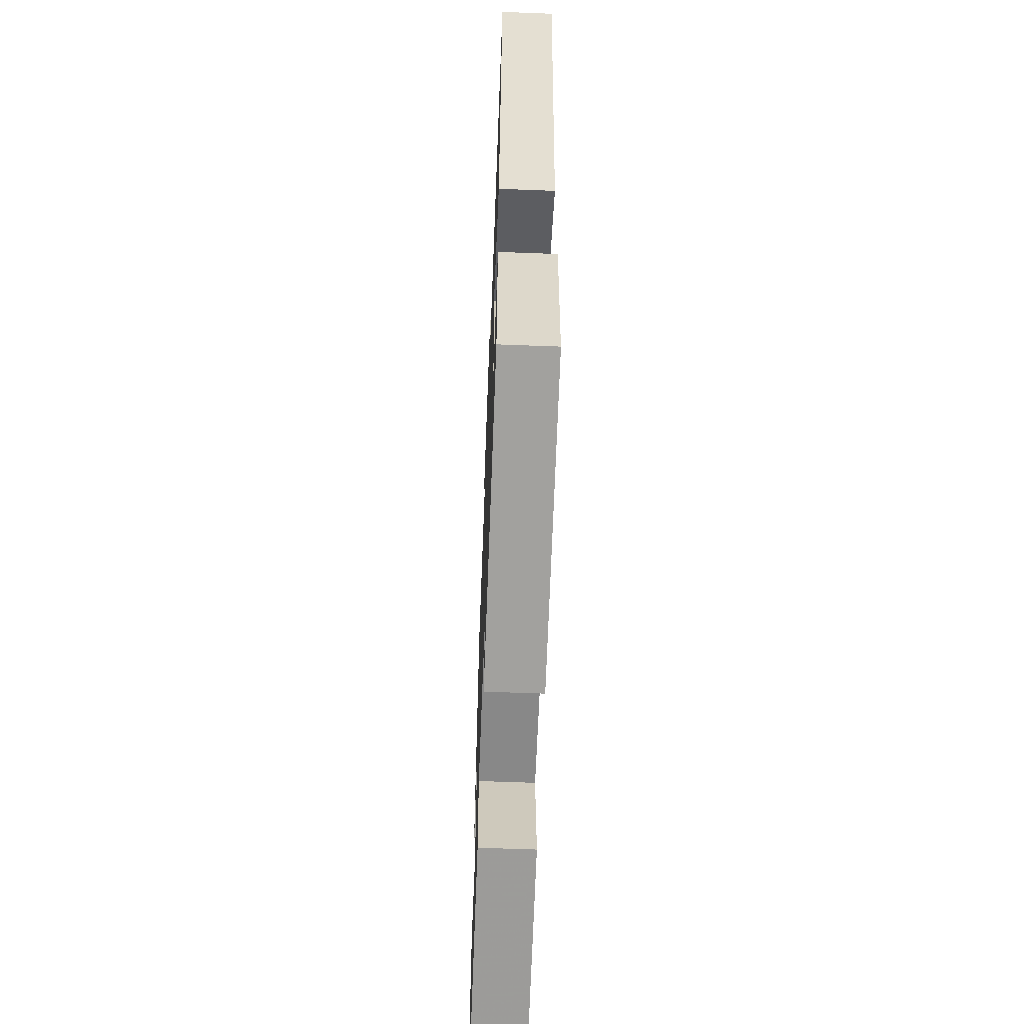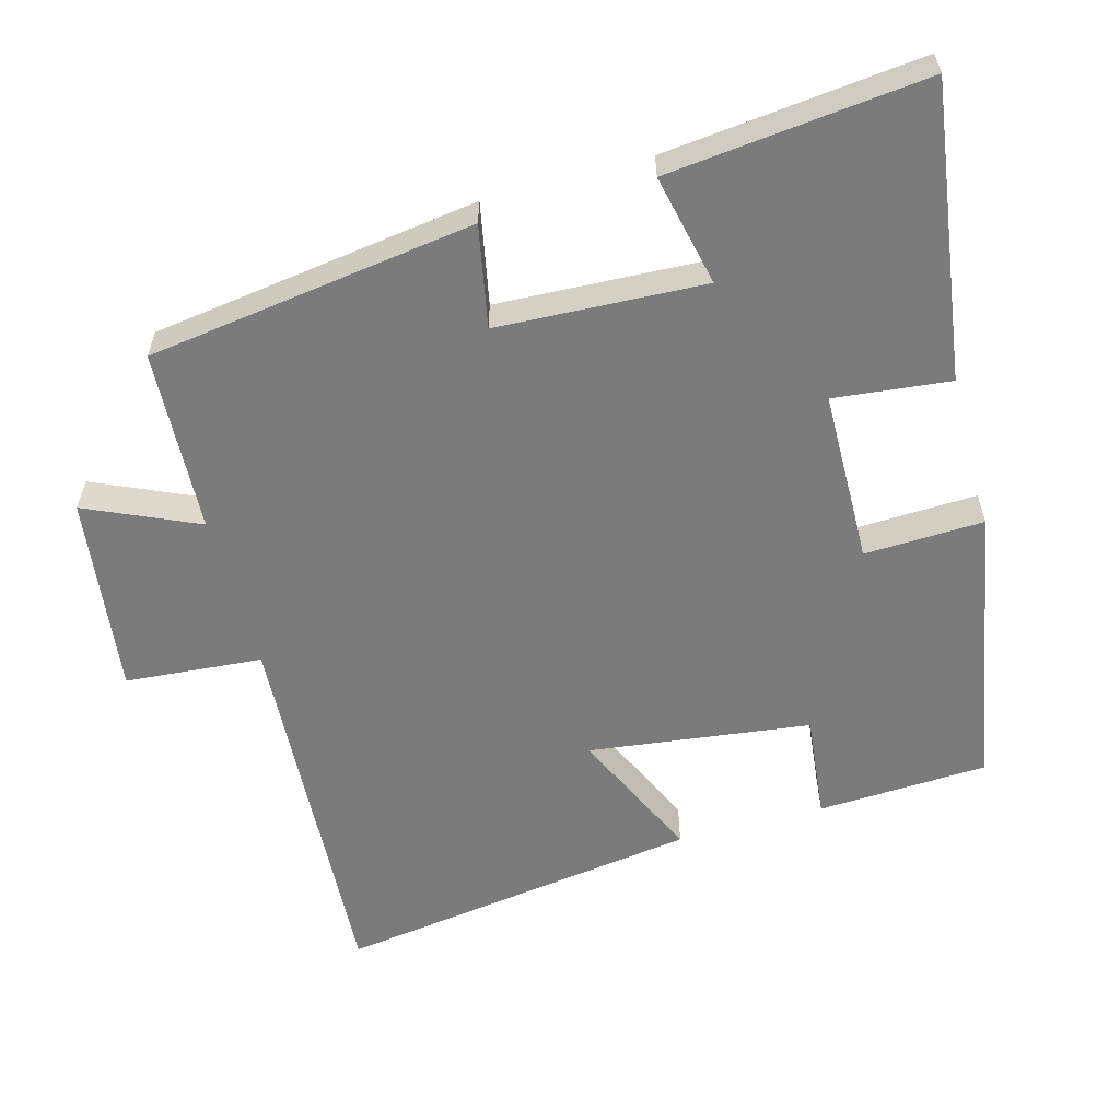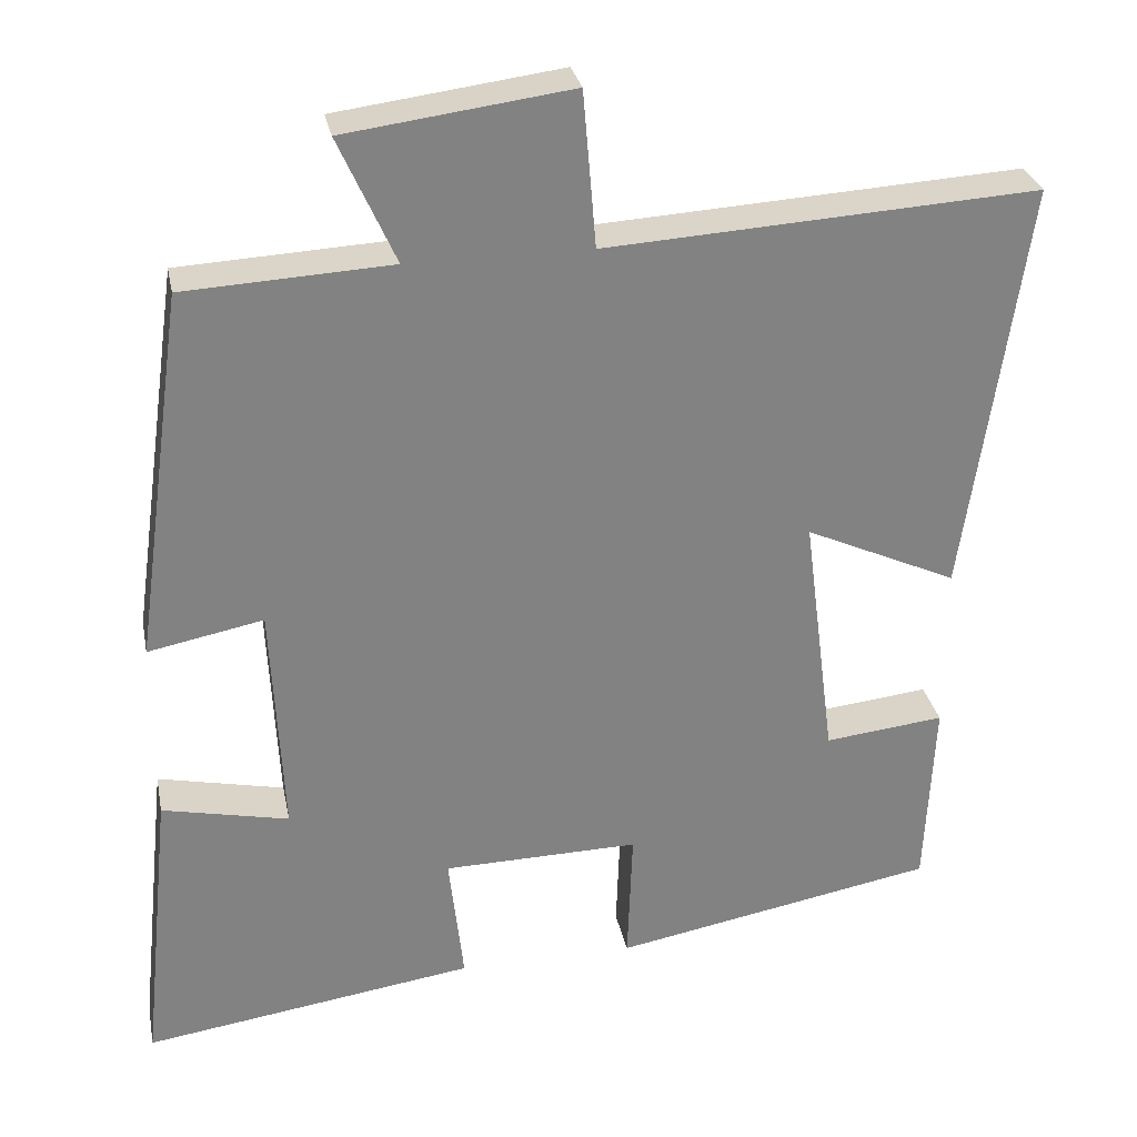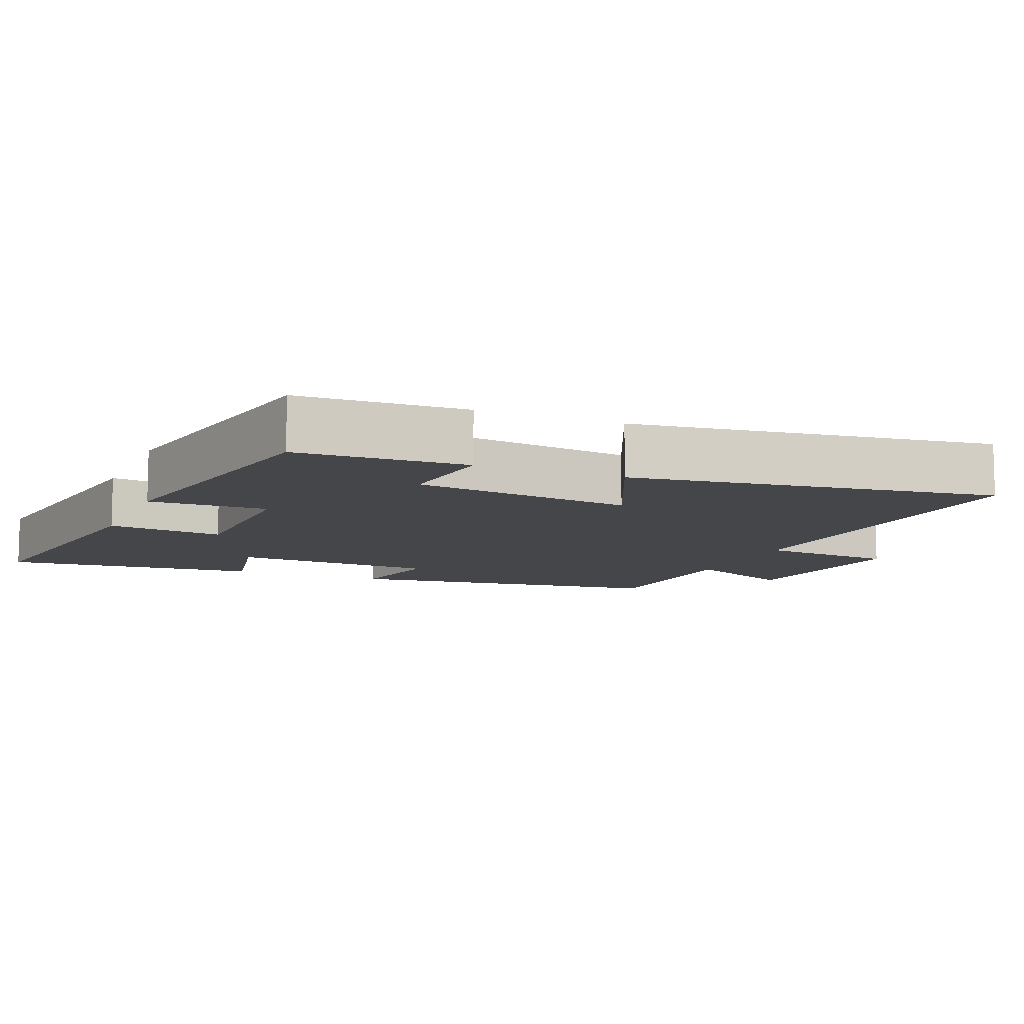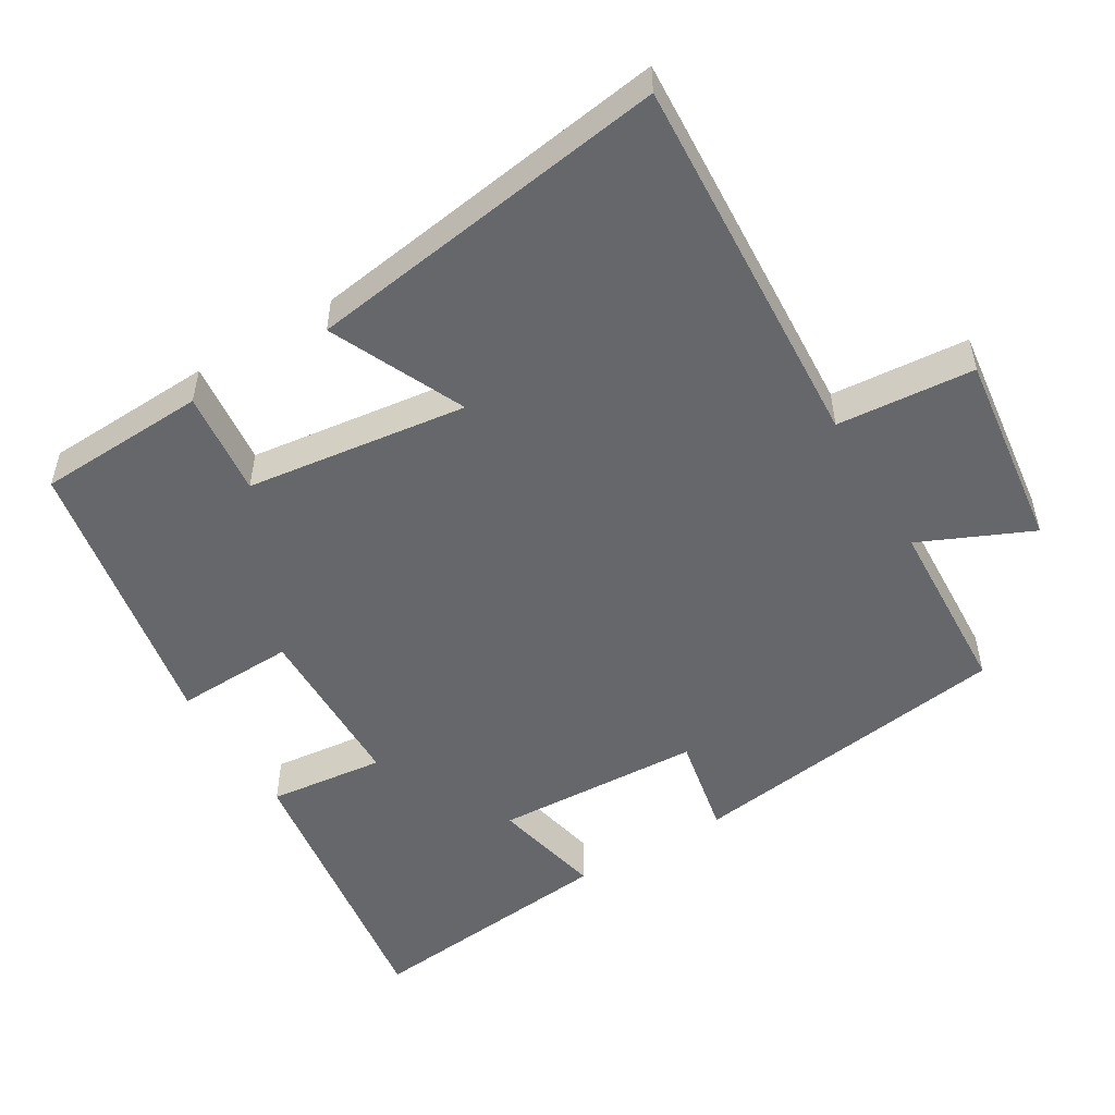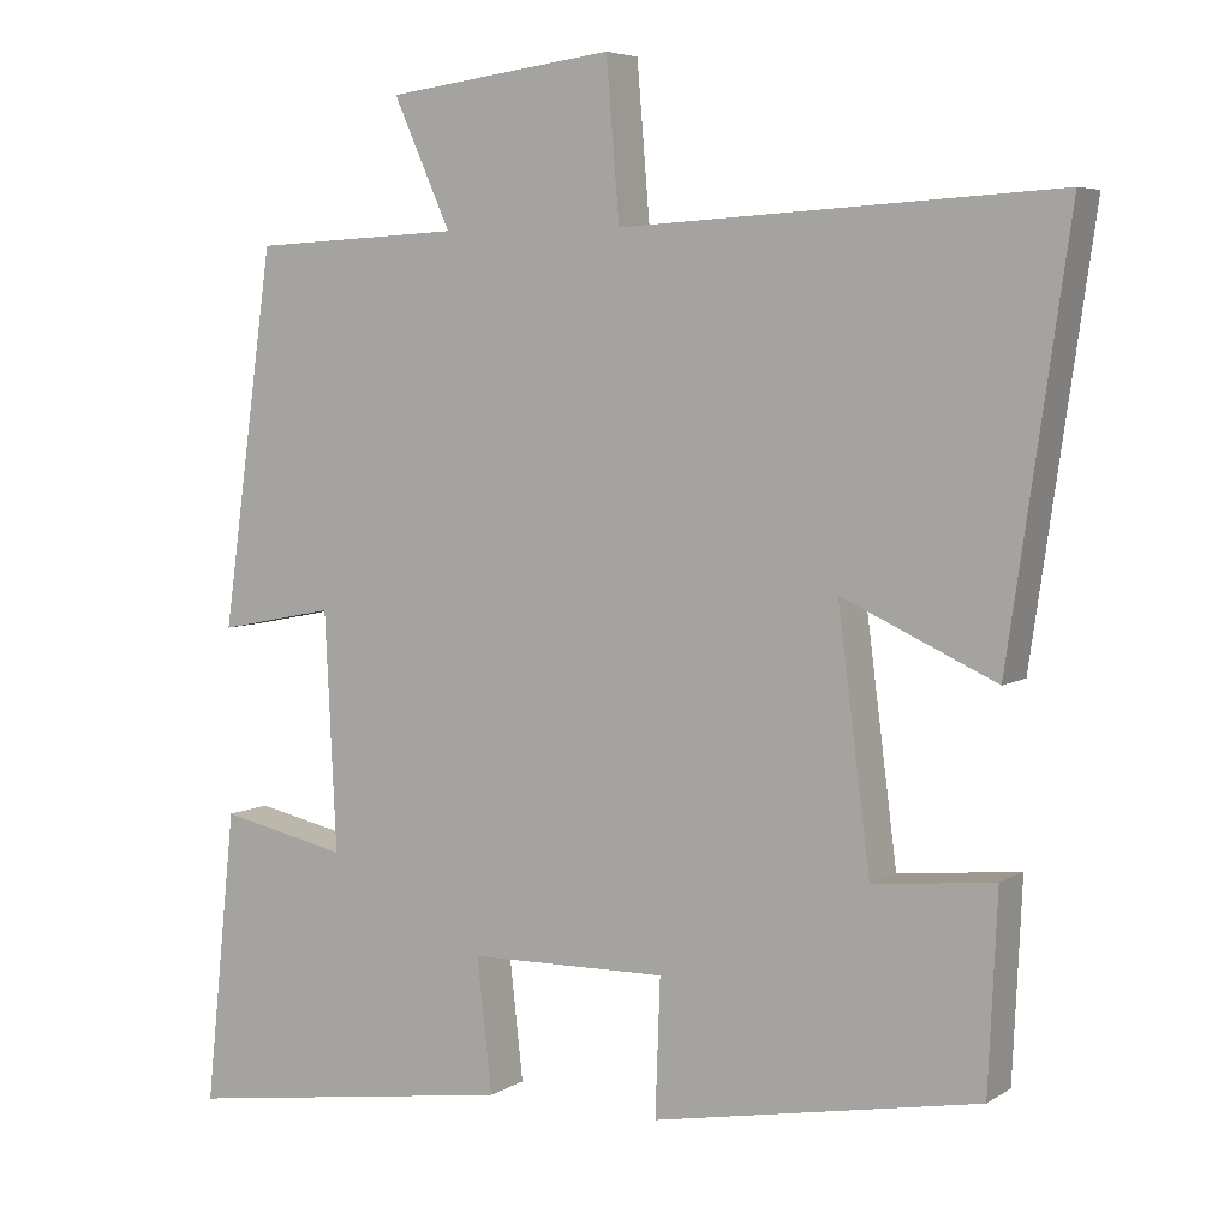
<metadata>
{"format":"obj","ext":"obj","renderer":"f3d","projection":"perspective","resolution":1024,"background":"white","views":[{"elev":-61.7,"azim":-92.2,"up":"+Z"},{"elev":-58.5,"azim":105.4,"up":"+Y"},{"elev":29.6,"azim":168.8,"up":"+Z"},{"elev":-9.8,"azim":-112.9,"up":"+Y"},{"elev":-52.0,"azim":-59.0,"up":"+Y"},{"elev":5.6,"azim":-150.5,"up":"+Z"}]}
</metadata>
<code>
v 0.436 0.07 0.487
v 0.5 0.07 0.029
v 0.358 0.07 0.057
v 0.344 0.07 -0.233
v 0.5 0.07 -0.199
v 0.538 0.07 -0.559
v 0.128 0.07 -0.5
v 0.146 0.07 -0.337
v -0.096 0.07 -0.333
v -0.09 0.07 -0.5
v -0.489 0.07 -0.427
v -0.5 0.07 -0.189
v -0.352 0.07 -0.205
v -0.312 0.07 0.105
v -0.5 0.07 0.019
v -0.574 0.07 0.531
v -0.043 0.07 0.5
v -0.027 0.07 0.692
v 0.251 0.07 0.656
v 0.181 0.07 0.5
v 0.436 0 0.487
v 0.5 0 0.029
v 0.358 0 0.057
v 0.344 0 -0.233
v 0.5 0 -0.199
v 0.538 0 -0.559
v 0.128 0 -0.5
v 0.146 0 -0.337
v -0.096 0 -0.333
v -0.09 0 -0.5
v -0.489 0 -0.427
v -0.5 0 -0.189
v -0.352 0 -0.205
v -0.312 0 0.105
v -0.5 0 0.019
v -0.574 0 0.531
v -0.043 0 0.5
v -0.027 0 0.692
v 0.251 0 0.656
v 0.181 0 0.5
f 17 18 19 20
f 1 2 3
f 20 1 3
f 17 20 3
f 14 15 16 17
f 17 3 4
f 14 17 4
f 13 14 4
f 11 12 13
f 10 11 13
f 9 10 13
f 8 9 13 4
f 6 7 8
f 5 6 8
f 4 5 8
f 40 39 38 37
f 23 22 21
f 23 21 40
f 23 40 37
f 37 36 35 34
f 24 23 37
f 24 37 34
f 24 34 33
f 33 32 31
f 33 31 30
f 33 30 29
f 24 33 29 28
f 28 27 26
f 28 26 25
f 28 25 24
f 1 21 22 2
f 2 22 23 3
f 3 23 24 4
f 4 24 25 5
f 5 25 26 6
f 6 26 27 7
f 7 27 28 8
f 8 28 29 9
f 9 29 30 10
f 10 30 31 11
f 11 31 32 12
f 12 32 33 13
f 13 33 34 14
f 14 34 35 15
f 15 35 36 16
f 16 36 37 17
f 17 37 38 18
f 18 38 39 19
f 19 39 40 20
f 20 40 21 1

</code>
